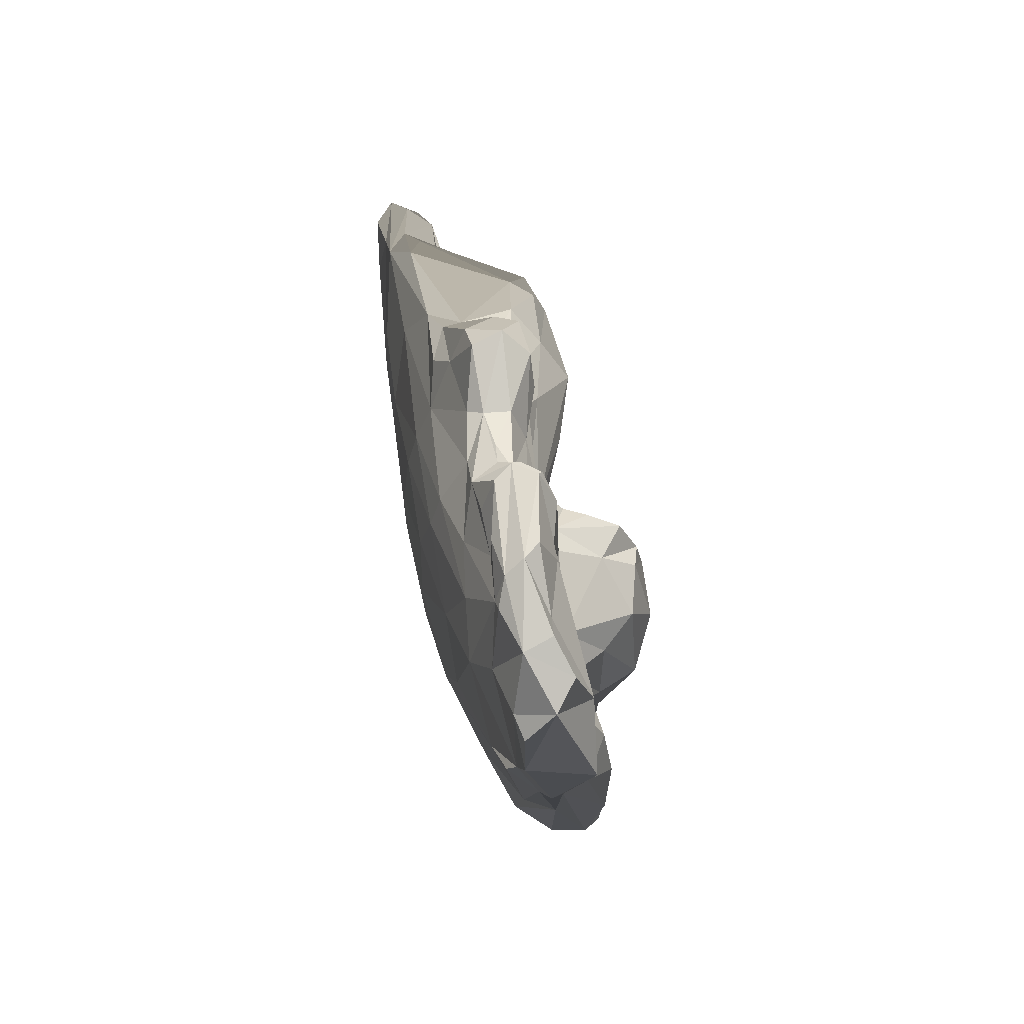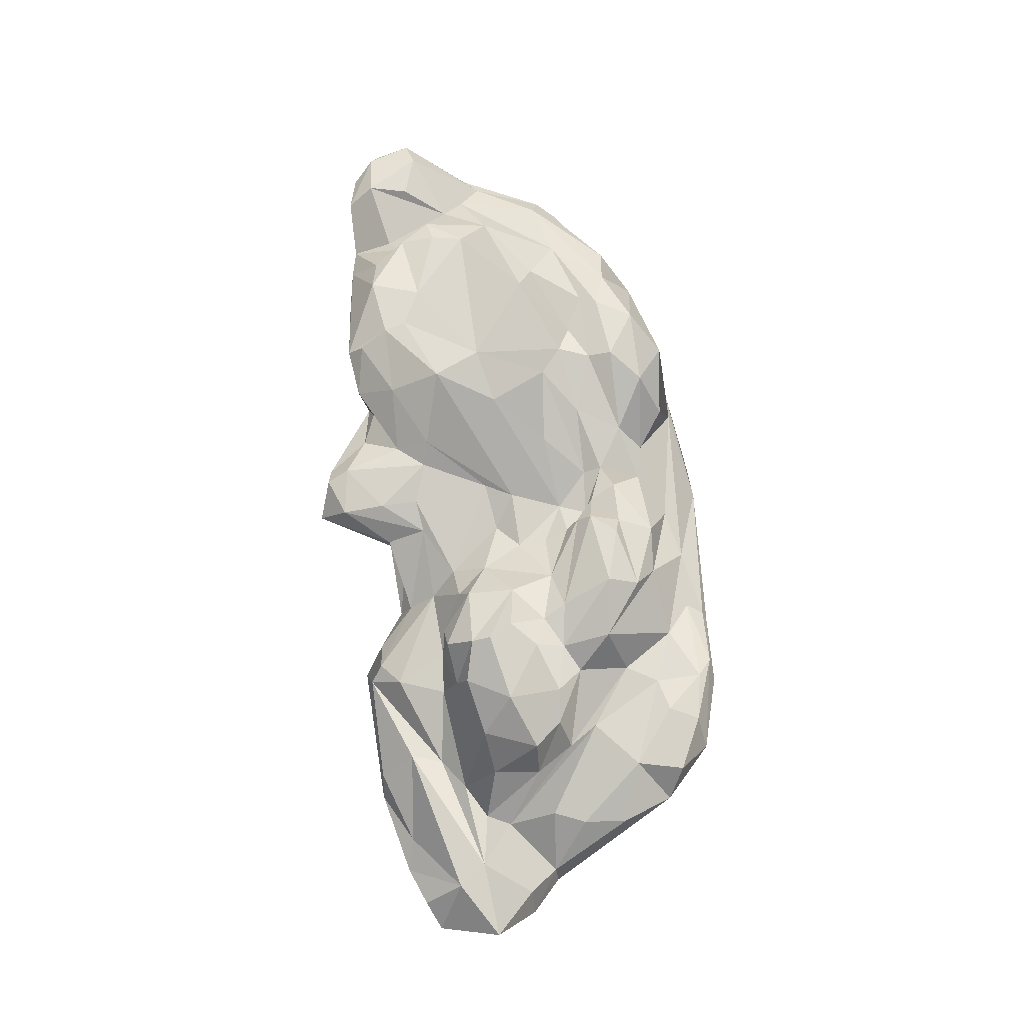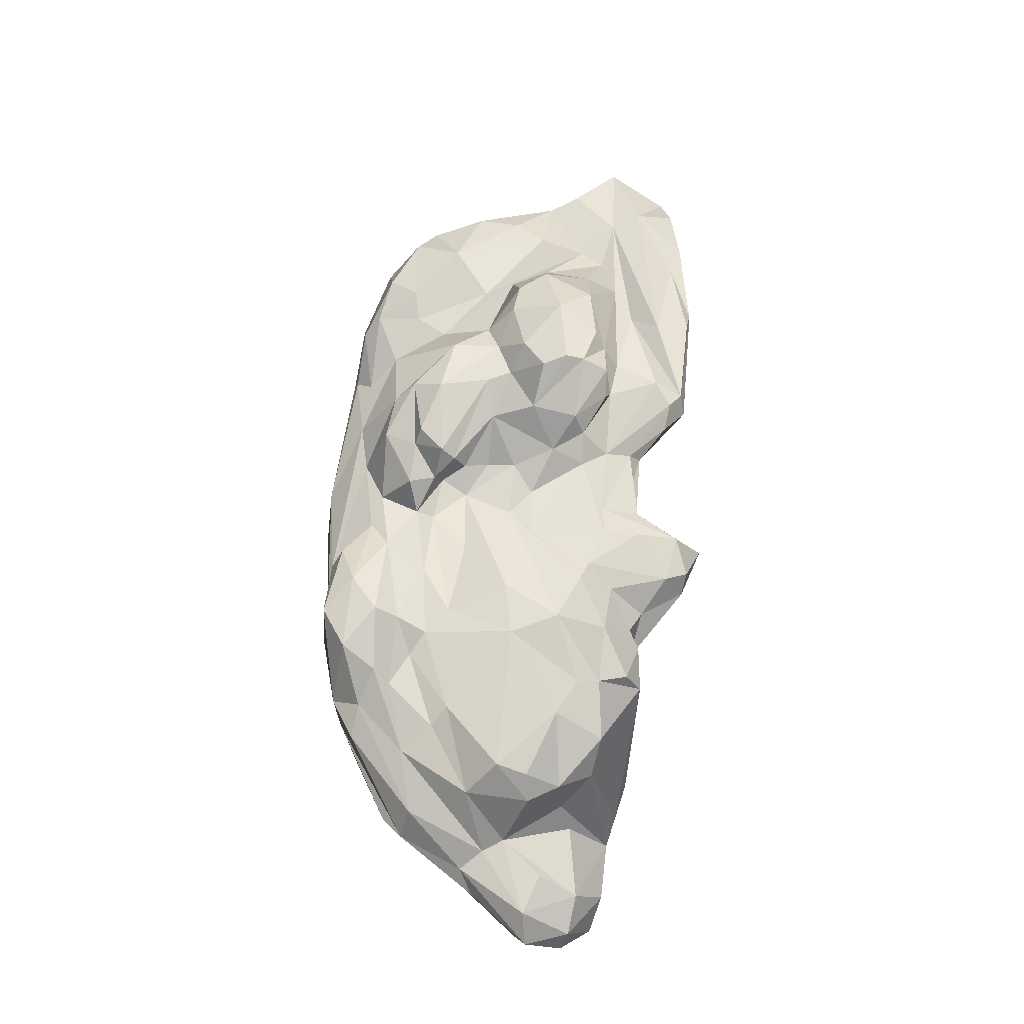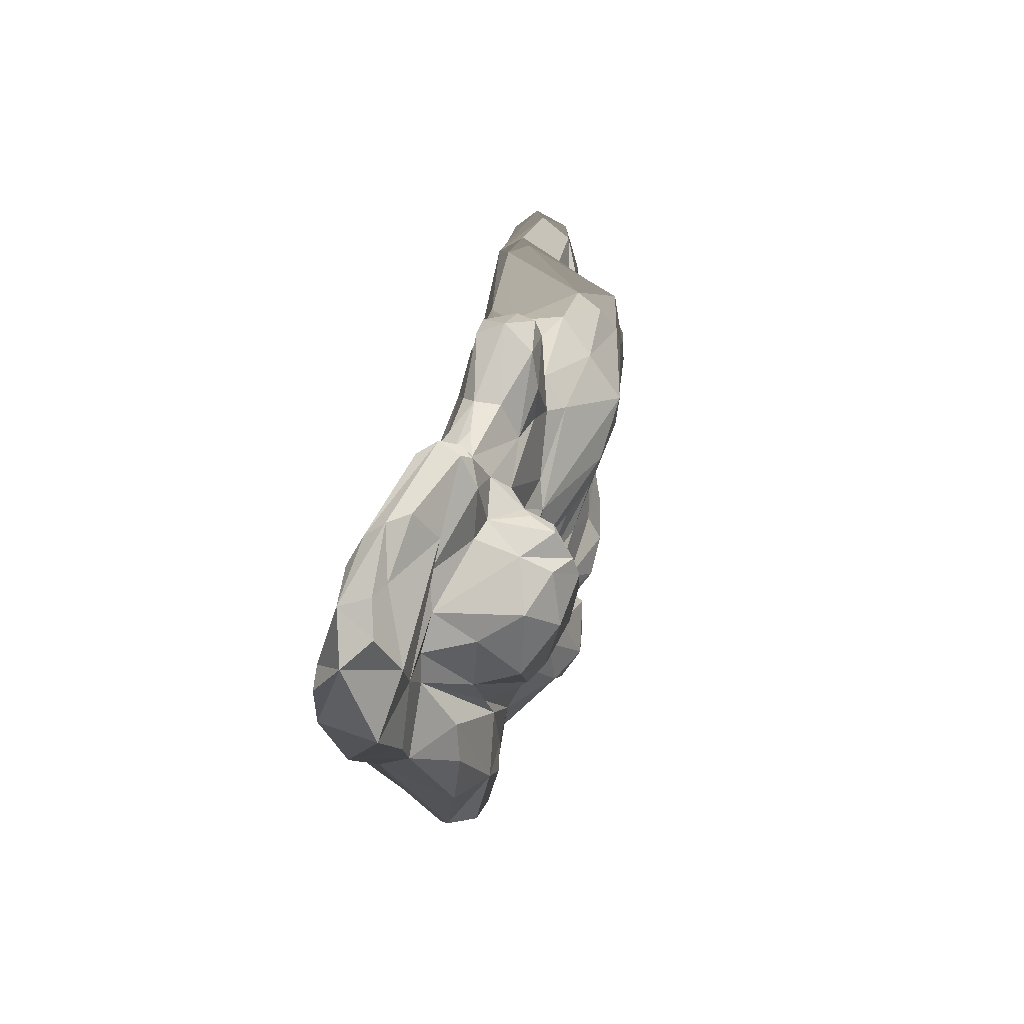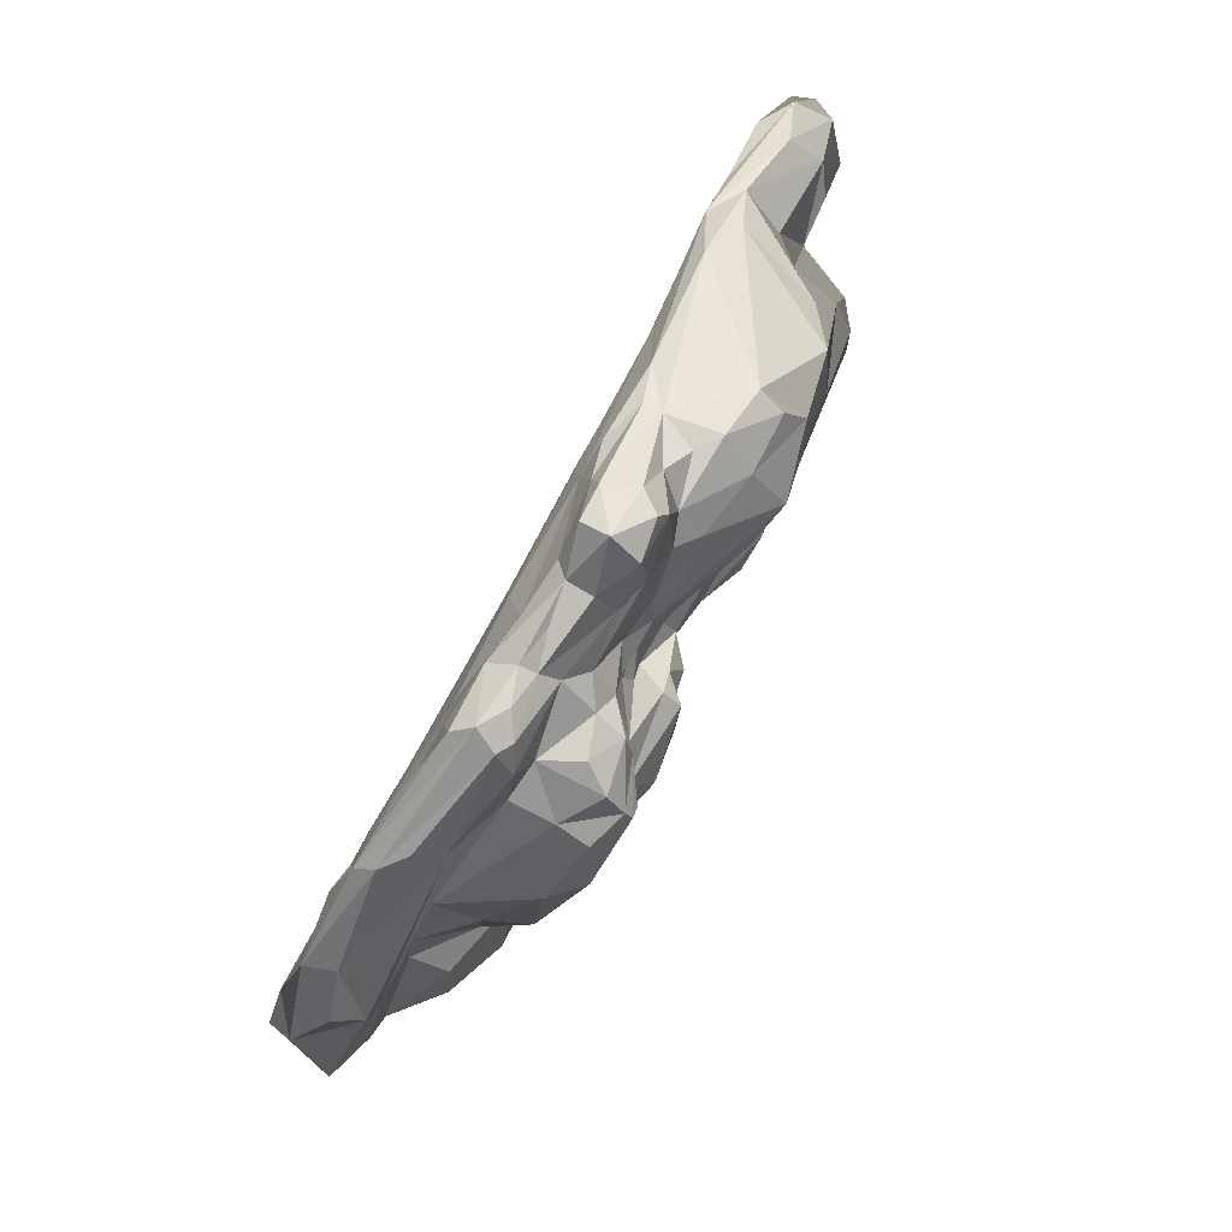
<metadata>
{"format":"obj","ext":"obj","renderer":"f3d","projection":"perspective","resolution":1024,"background":"white","views":[{"elev":33.9,"azim":78.7,"up":"+Z"},{"elev":77.2,"azim":86.8,"up":"+Y"},{"elev":69.1,"azim":-79.3,"up":"+Y"},{"elev":30.6,"azim":101.8,"up":"+Z"},{"elev":75.7,"azim":118.1,"up":"+Z"}]}
</metadata>
<code>
v -88 1.434 -172.8
v -16.93 5.719 -216.9
v -130 9.075 -199.5
v 208.1 4.525 -94.27
v -240.2 8.614 -98.23
v -166.1 16.06 -24.71
v -204.4 22.54 -192.2
v 306.3 19.46 -111.6
v 114 31.92 -264.5
v 47.27 32.82 -27.68
v -75.17 26.84 -4.45
v 287.2 15.84 -129.2
v 191.8 24.1 -1.279
v -238.2 42.63 -197.5
v -350.7 28.67 -42.34
v -104.4 55.19 12.21
v 19.32 50.75 -1.726
v -46.5 38.52 -268.8
v -350.6 23.5 -6.736
v -263.5 32.55 20.27
v -7.335 46.94 44.4
v 359.7 62.47 -79.64
v -292.3 58.94 -149.1
v -309.2 57.99 -95.74
v -344.6 56.98 1.015
v 49.13 54.42 -12.54
v 110 61.43 8.668
v 308.6 69.09 -130.2
v -4.545 70.34 56.51
v 92.59 83.44 -256
v -305.3 74.37 -29.76
v 263.2 91.93 -131.5
v 182.5 104.6 -232.9
v -260.6 61.15 -12.46
v -6.693 96.84 1.405
v -108.4 97.88 17.86
v 146.2 104.1 -199.1
v 67.92 121.3 -226
v -158.1 125.7 -222.1
v -239.4 115.7 -26.51
v 227.1 99.19 -83.65
v -43.96 104.9 -224.2
v -180.2 115 -179.2
v -233.9 131.9 -78.53
v -57.76 110.2 -40.06
v 152.9 114.9 -55.94
v 79.9 134.5 -211.1
v -17.82 106.8 -220
v -59.96 115.2 -206.1
v -107.2 147.7 -52.2
v 79.53 126.4 -69.67
v 171.3 149 -99.57
v 3.018 121.4 -178
v -132.8 119.1 -158.7
v 35.22 99.99 -115
v 105.8 135.4 -131.4
v 24.78 104.4 -156.3
v -25.29 101.7 -174.1
v 9.106 0 -172.6
v 301.2 69.18 -70.62
v 271.9 96.08 -156.4
v 227 107.7 -203.1
v 191.4 98.11 -256.8
v 154.5 96.41 -260.8
v 48.69 86.43 -254.1
v -77.54 77.72 -253.4
v -195.6 81.09 -225.9
v -293 67.62 -79.81
v -282 72.72 -64.39
v -197.1 127.7 0.2112
v -239.3 42.56 23.31
v -40.97 92.88 31.02
v -3.568 92.54 34.25
v 14.9 85.87 -32.53
v -225.8 94.81 -202.4
v -231.2 103 -158.7
v -275.7 86.37 -144.3
v -247.3 79.53 -22.49
v -144 104.2 24.73
v -92.43 83.37 6.479
v -40.94 97.54 -36.06
v 52.85 87.49 -56.79
v 71.06 75.06 -38.38
v 124.5 84.18 -44.6
v 212.7 62.22 -38.49
v 155.3 81.12 -43.25
v 235.1 68.72 -57.63
v 208.5 100.7 -148.5
v 193.2 103.8 -169.7
v 158.4 100.6 -224.7
v 117.3 95.42 -237.8
v -128.3 113.3 -246.2
v -200.9 107.1 -201
v -255.6 105.3 -100.2
v -223.6 105.7 -2.637
v -152.4 136.5 -9.666
v -141.3 123.8 11.86
v -9.514 93.23 -27.79
v 261 66.66 -75.01
v 228.4 96.58 -120.5
v -100.2 128 -226.1
v -237.4 130.2 -53.59
v 75.51 102.5 -61.13
v 197.2 127.6 -76.94
v 148.4 122.5 -159.3
v 32.53 126 -226.4
v -123.4 131.8 -202.1
v -124.7 120.5 -183.5
v -152.3 110.9 -168
v -184.7 137.3 -39.04
v -156.9 139 -26.52
v 17.04 90.54 -96.17
v 108.2 114.3 -46.99
v 122.9 135.7 -50.09
v 154.6 140.2 -64.97
v 165.6 137.2 -140.2
v 77.67 148.9 -186.5
v 22.04 140.7 -174.9
v -6.912 128.4 -197.1
v 54.44 105.7 -83.97
v 79.48 132 -106.3
v 121.7 154.3 -85.79
v 129 148.6 -123.5
v 94.76 136.5 -148.8
v 9.731 100.8 -172.9
v -111.4 122.8 -143
v -85.24 136 -99.66
v -9.127 100.9 -110.9
v 31.99 98.65 -137.5
v -26.73 111.1 -187.9
v -78.48 114.5 -170.9
v -54.27 112.8 -141
v 1.872 94.4 -151.4
v 106.6 3.63 -125.9
v -87.65 0.389 -142.6
v -1.659 0.8944 -131.2
v 141.5 5.853 -166
v 84.8 6.134 -204.2
v -166.4 5.668 -93.62
v -78.7 3.438 -102.6
v 23.71 5.981 -97.11
v -66.44 9.47 -71.18
v 162.5 10.03 -70.68
v 226.4 16.52 -159.7
v -11.47 13.37 -240
v -95.51 17.07 -234.1
v -182.4 6.044 -124.8
v -218.5 7.401 -54.61
v 32.24 12.95 -69.3
v 265.6 32.98 -180.4
v -54.78 20.33 -37.42
v 112.8 17.66 -55.24
v -271.8 17.3 -116.7
v -110.4 27.29 -245
v 184.9 24.86 -19.61
v -239.6 15.47 15.57
v -133.4 31.69 6.877
v 239.2 17.51 -19.73
v -287.8 33.86 -144.8
v -301.7 13.34 -30.03
v -44.54 35.42 10.43
v 8.132 39.48 -5.643
v 87.69 28.76 -19.57
v 136.1 27.09 -12.63
v 261.1 15.76 -9.282
v 205.2 43.99 -231.6
v -317.5 29.92 -94.89
v -341.4 19.12 -32.95
v -268.8 16.02 11.3
v -105.8 40.01 8.872
v 242.8 23.63 4.326
v 313.1 33.72 -130.5
v 103.1 53.51 -275.4
v -280.7 53.24 -166.3
v -315.6 14.94 8.775
v 143.1 35.63 16.46
v 133.3 50.24 23.52
v 308.9 22.91 -10.95
v 326.6 12.98 -47.16
v 342.4 36.06 -111.1
v 275.9 54.24 -185.1
v 212.7 65.93 -265
v 154.6 60.04 -277.2
v -114.6 67.85 -250.3
v -325.5 41.85 -83.3
v -336.8 70.97 -38.21
v -354.7 39.91 -3.05
v -308 41.87 23.07
v -35.55 46.38 43.37
v 80.6 50.16 -8.738
v 238.2 38.24 13.93
v 351.5 36.44 -30.73
v 325.9 69.5 -109.3
v 316.4 49.97 -132.4
v -210 59.25 -217.7
v 20.55 72.44 -1.99
v 142 68.56 17.91
v 276.1 49.19 -10.3
v 301.7 45.28 -5.904
v 317.7 69.62 -49.87
v 272.8 91.65 -190.1
v 255.2 81.99 -229.3
v 97.86 71.16 -270.3
v -156.8 71.35 -235.3
v -314.5 65.09 1.986
v -210.4 29.87 27.51
v -69.83 73.75 15.94
v -45.21 71.92 46.83
v 78.33 62.49 -17.74
v 144.8 81.9 -6.271
v 207.2 68.62 -13.58
v 220.6 52.64 12.88
v -224.2 15.92 -153.7
v 262.4 10.93 -59.31
v 180.9 43.67 -265.5
v -335.3 31.09 18.17
v 345.4 17.09 -80.25
v -358.5 51.91 -31.82
v 348.1 16.27 -52.83
v -8.973 62.31 -271.5
v 330 53.84 -19.84
v 140.6 85.38 -271.6
v 128.9 74.39 9.45
v 232.3 98.22 -240.6
v -32.24 89.08 47.82
v -147.4 88.73 -243.9
v -58.05 91.72 -13.54
v 269 68.47 -94.27
v -73.21 111.4 -242.4
v -172.9 123.1 -193.1
v -255.4 116.2 -49.16
v -102.6 122.2 -12.81
v 191.5 128.6 -139.3
v 122.2 136.8 -183.6
v 13.05 91.39 -242.1
v -208 112.5 -138.4
v -193.1 123.3 -127.6
v -126.2 141.9 -87.16
v -19.67 96.7 -88.25
v 210.2 127.6 -119.3
v 129.1 132.8 -146.4
v 36.06 143.1 -195.7
v 25.16 134.3 -198.8
v 123.4 149.5 -70.83
v 111.2 152.5 -103.5
v 21.65 125.8 -164.6
v 67.44 123.2 -139.7
f 136 59 134
f 135 1 59
f 134 59 137
f 59 138 137
f 1 138 59
f 2 138 1
f 135 140 139
f 136 140 135
f 136 141 140
f 134 141 136
f 1 3 2
f 135 147 1
f 147 3 1
f 139 147 135
f 140 141 142
f 134 143 141
f 4 134 137
f 4 137 144
f 137 138 144
f 2 145 138
f 145 2 146
f 3 146 2
f 3 147 213
f 5 213 147
f 139 148 147
f 140 142 139
f 6 139 142
f 151 142 149
f 141 149 142
f 141 143 149
f 134 4 143
f 150 144 138
f 7 146 3
f 147 148 5
f 5 148 169
f 139 6 148
f 6 142 151
f 152 149 143
f 143 4 158
f 144 8 4
f 9 150 138
f 138 145 9
f 7 3 213
f 153 213 5
f 169 148 156
f 6 156 148
f 151 157 6
f 10 151 149
f 10 149 152
f 152 143 158
f 146 9 145
f 154 9 146
f 7 154 146
f 160 153 5
f 160 5 169
f 6 157 156
f 11 157 151
f 163 10 152
f 163 152 155
f 152 158 155
f 12 8 144
f 154 7 159
f 213 159 7
f 153 159 213
f 160 167 153
f 13 155 158
f 4 214 158
f 214 4 8
f 144 150 12
f 150 9 166
f 154 18 9
f 154 14 18
f 159 153 167
f 168 167 160
f 206 156 157
f 151 161 11
f 162 161 151
f 10 162 151
f 155 164 163
f 176 164 155
f 155 13 176
f 158 214 165
f 14 154 159
f 167 168 15
f 11 170 157
f 16 157 170
f 162 10 17
f 17 10 163
f 176 13 171
f 158 171 13
f 165 171 158
f 12 172 8
f 150 172 12
f 173 215 9
f 9 215 166
f 18 173 9
f 14 184 18
f 174 159 167
f 15 168 19
f 160 175 168
f 169 175 160
f 19 168 175
f 19 175 216
f 169 216 175
f 156 216 169
f 20 156 206
f 206 157 16
f 11 161 170
f 21 161 162
f 21 162 17
f 17 163 190
f 177 190 163
f 164 176 163
f 163 176 177
f 191 177 171
f 177 176 171
f 165 178 171
f 178 191 171
f 214 178 165
f 178 214 179
f 8 179 214
f 172 180 8
f 8 180 217
f 22 217 180
f 181 172 150
f 166 181 150
f 215 181 166
f 215 182 181
f 173 183 215
f 182 215 183
f 174 14 159
f 167 185 174
f 15 185 167
f 174 185 23
f 218 185 15
f 24 185 218
f 19 218 15
f 24 218 186
f 19 187 218
f 186 218 25
f 25 218 187
f 19 216 187
f 156 188 216
f 187 216 25
f 25 216 188
f 161 189 170
f 21 189 161
f 170 189 16
f 17 190 26
f 27 190 177
f 212 191 198
f 178 199 191
f 198 191 199
f 178 179 192
f 192 179 219
f 8 217 179
f 179 217 219
f 22 192 217
f 217 192 219
f 22 180 193
f 172 194 180
f 193 180 28
f 28 180 194
f 181 194 172
f 18 220 173
f 173 220 203
f 220 18 184
f 195 184 14
f 174 195 14
f 20 188 156
f 20 206 71
f 16 189 208
f 208 189 29
f 29 189 21
f 26 196 17
f 21 17 29
f 29 17 196
f 27 177 197
f 177 191 197
f 212 197 191
f 200 198 199
f 192 221 178
f 178 221 199
f 22 200 192
f 192 200 221
f 199 221 200
f 22 193 60
f 60 193 28
f 228 60 28
f 28 194 201
f 202 194 181
f 202 201 194
f 182 202 181
f 182 183 222
f 203 222 173
f 173 222 183
f 30 222 203
f 195 204 184
f 23 195 174
f 24 77 23
f 23 185 24
f 25 205 186
f 31 186 205
f 188 205 25
f 20 205 188
f 206 16 79
f 16 208 207
f 209 196 26
f 190 209 26
f 27 209 190
f 223 209 27
f 83 209 223
f 197 223 27
f 197 210 223
f 197 212 211
f 211 212 198
f 211 198 200
f 200 22 60
f 32 228 28
f 201 61 28
f 32 28 61
f 201 202 62
f 62 202 224
f 63 224 182
f 182 224 202
f 62 224 33
f 33 224 63
f 182 222 63
f 63 222 64
f 30 64 222
f 63 64 33
f 30 203 65
f 65 203 220
f 220 66 65
f 184 66 220
f 204 195 67
f 23 67 195
f 24 186 68
f 31 69 186
f 69 68 186
f 31 205 69
f 69 205 34
f 34 205 20
f 71 206 79
f 207 208 72
f 72 208 225
f 73 225 29
f 29 225 208
f 35 72 73
f 73 72 225
f 29 196 73
f 73 196 74
f 209 74 196
f 73 74 35
f 211 85 197
f 197 85 210
f 86 210 85
f 211 200 60
f 228 99 60
f 62 61 201
f 62 32 61
f 226 66 184
f 204 226 184
f 67 226 204
f 75 67 23
f 75 23 77
f 24 68 77
f 76 77 68
f 34 78 69
f 207 80 16
f 79 16 36
f 36 16 80
f 36 80 227
f 207 227 80
f 207 72 227
f 35 81 72
f 227 72 81
f 83 74 209
f 82 74 83
f 82 83 103
f 223 210 83
f 86 84 210
f 103 83 84
f 84 83 210
f 86 85 87
f 211 60 85
f 99 87 60
f 87 85 60
f 100 228 88
f 62 89 32
f 88 228 89
f 89 228 32
f 90 62 33
f 37 89 90
f 90 89 62
f 33 64 90
f 90 64 91
f 30 91 64
f 90 91 37
f 30 65 91
f 91 65 38
f 38 65 235
f 65 66 235
f 66 226 92
f 92 226 67
f 92 67 39
f 75 93 67
f 77 93 75
f 39 67 93
f 76 68 94
f 69 94 68
f 34 20 78
f 71 95 20
f 20 95 78
f 40 78 95
f 71 70 95
f 70 40 95
f 71 79 70
f 70 79 96
f 97 96 79
f 36 97 79
f 98 81 35
f 239 81 98
f 35 74 98
f 82 98 74
f 41 87 99
f 41 99 100
f 228 100 99
f 88 89 37
f 235 66 42
f 66 229 42
f 92 229 66
f 39 101 92
f 92 101 229
f 42 229 101
f 39 93 230
f 77 76 93
f 93 76 230
f 43 230 76
f 69 231 94
f 78 231 69
f 44 94 231
f 102 231 40
f 40 231 78
f 44 231 102
f 227 232 36
f 36 232 97
f 45 232 227
f 45 227 81
f 45 81 239
f 239 98 82
f 84 86 46
f 46 86 87
f 41 104 87
f 100 88 233
f 105 233 88
f 88 37 105
f 37 234 105
f 37 91 234
f 91 38 234
f 47 234 38
f 47 38 106
f 38 235 106
f 106 235 48
f 48 235 42
f 48 42 49
f 42 101 49
f 49 101 107
f 39 107 101
f 39 230 107
f 108 230 43
f 49 107 108
f 108 107 230
f 43 236 109
f 76 236 43
f 237 109 236
f 94 236 76
f 94 237 236
f 44 237 94
f 44 102 110
f 40 110 102
f 70 110 40
f 70 111 110
f 110 111 238
f 50 238 111
f 70 96 111
f 50 111 96
f 97 232 96
f 96 232 50
f 50 232 45
f 82 112 239
f 82 103 120
f 51 120 103
f 84 113 103
f 103 113 51
f 84 114 113
f 46 114 84
f 51 113 114
f 87 104 46
f 46 104 115
f 52 115 104
f 41 240 104
f 240 52 104
f 100 240 41
f 52 240 116
f 116 240 233
f 100 233 240
f 105 116 233
f 105 234 241
f 47 117 234
f 234 117 241
f 124 241 117
f 124 117 118
f 118 117 242
f 243 242 47
f 47 242 117
f 53 118 243
f 243 118 242
f 47 106 243
f 48 119 106
f 106 119 243
f 53 243 119
f 43 109 108
f 54 108 109
f 54 109 237
f 44 238 237
f 110 238 44
f 54 237 238
f 239 128 45
f 50 45 128
f 82 120 112
f 112 120 55
f 55 120 247
f 247 120 121
f 51 121 120
f 114 244 51
f 51 244 121
f 46 244 114
f 46 115 244
f 52 122 115
f 115 122 244
f 121 244 122
f 122 245 121
f 52 123 122
f 122 123 245
f 121 245 56
f 56 245 123
f 52 116 123
f 123 116 241
f 105 241 116
f 56 123 241
f 56 241 124
f 124 118 246
f 125 246 53
f 53 246 118
f 57 246 125
f 49 130 48
f 48 130 119
f 53 119 130
f 54 238 126
f 127 126 238
f 127 238 50
f 50 128 127
f 112 128 239
f 55 128 112
f 55 247 129
f 57 129 247
f 56 247 121
f 56 124 247
f 247 124 246
f 57 247 246
f 53 130 125
f 58 125 130
f 108 131 49
f 49 131 130
f 54 131 108
f 58 130 131
f 54 126 131
f 58 131 126
f 126 132 58
f 58 132 133
f 127 132 126
f 133 132 127
f 127 128 133
f 55 133 128
f 55 129 133
f 133 129 57
f 59 136 135
f 57 125 133
f 58 133 125

</code>
